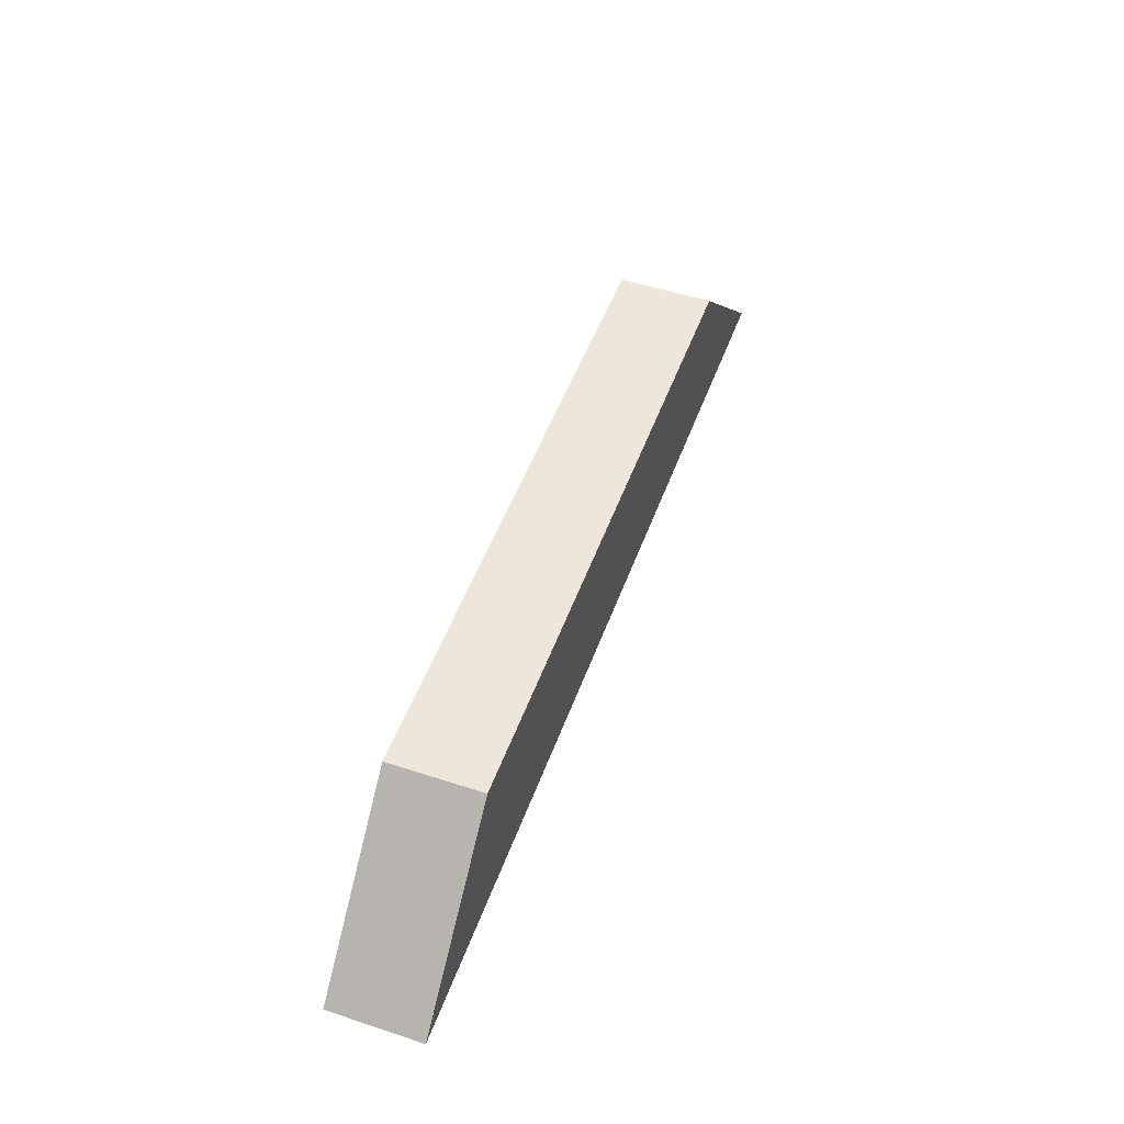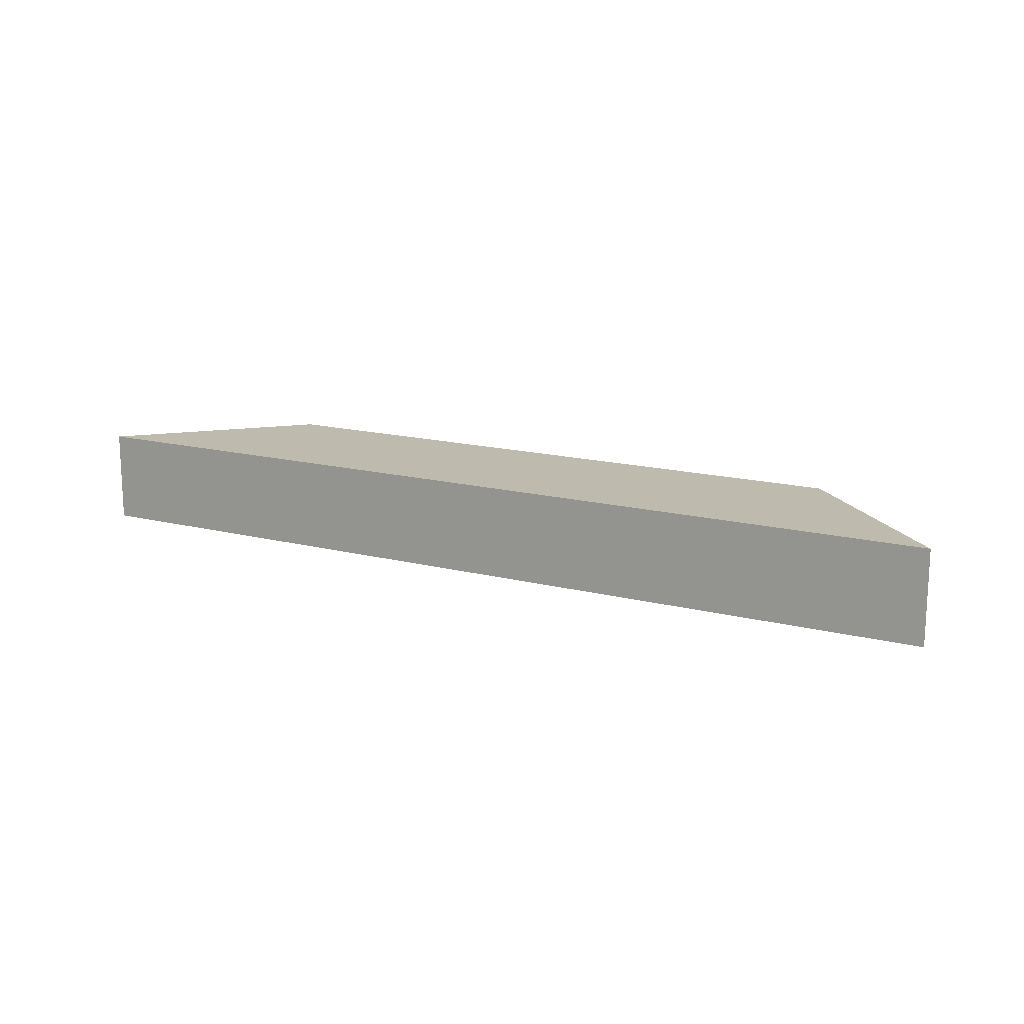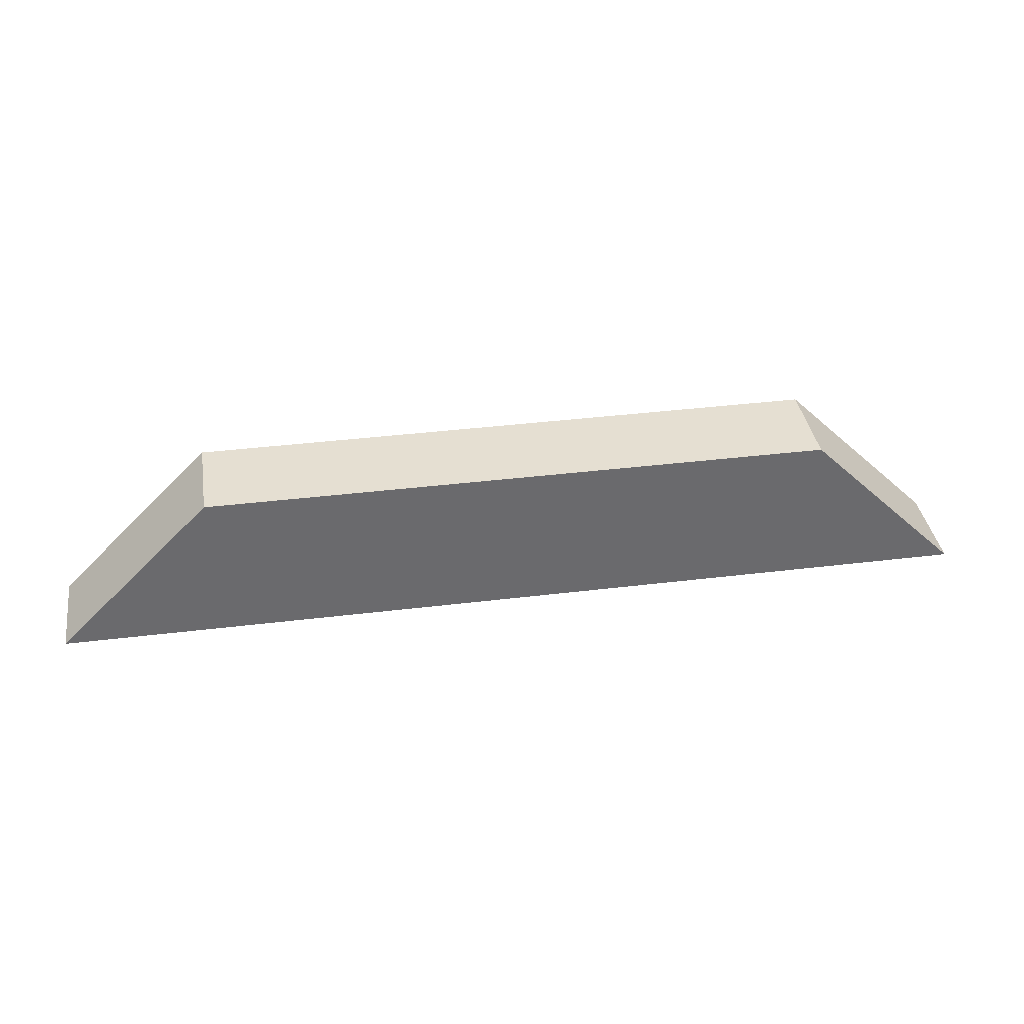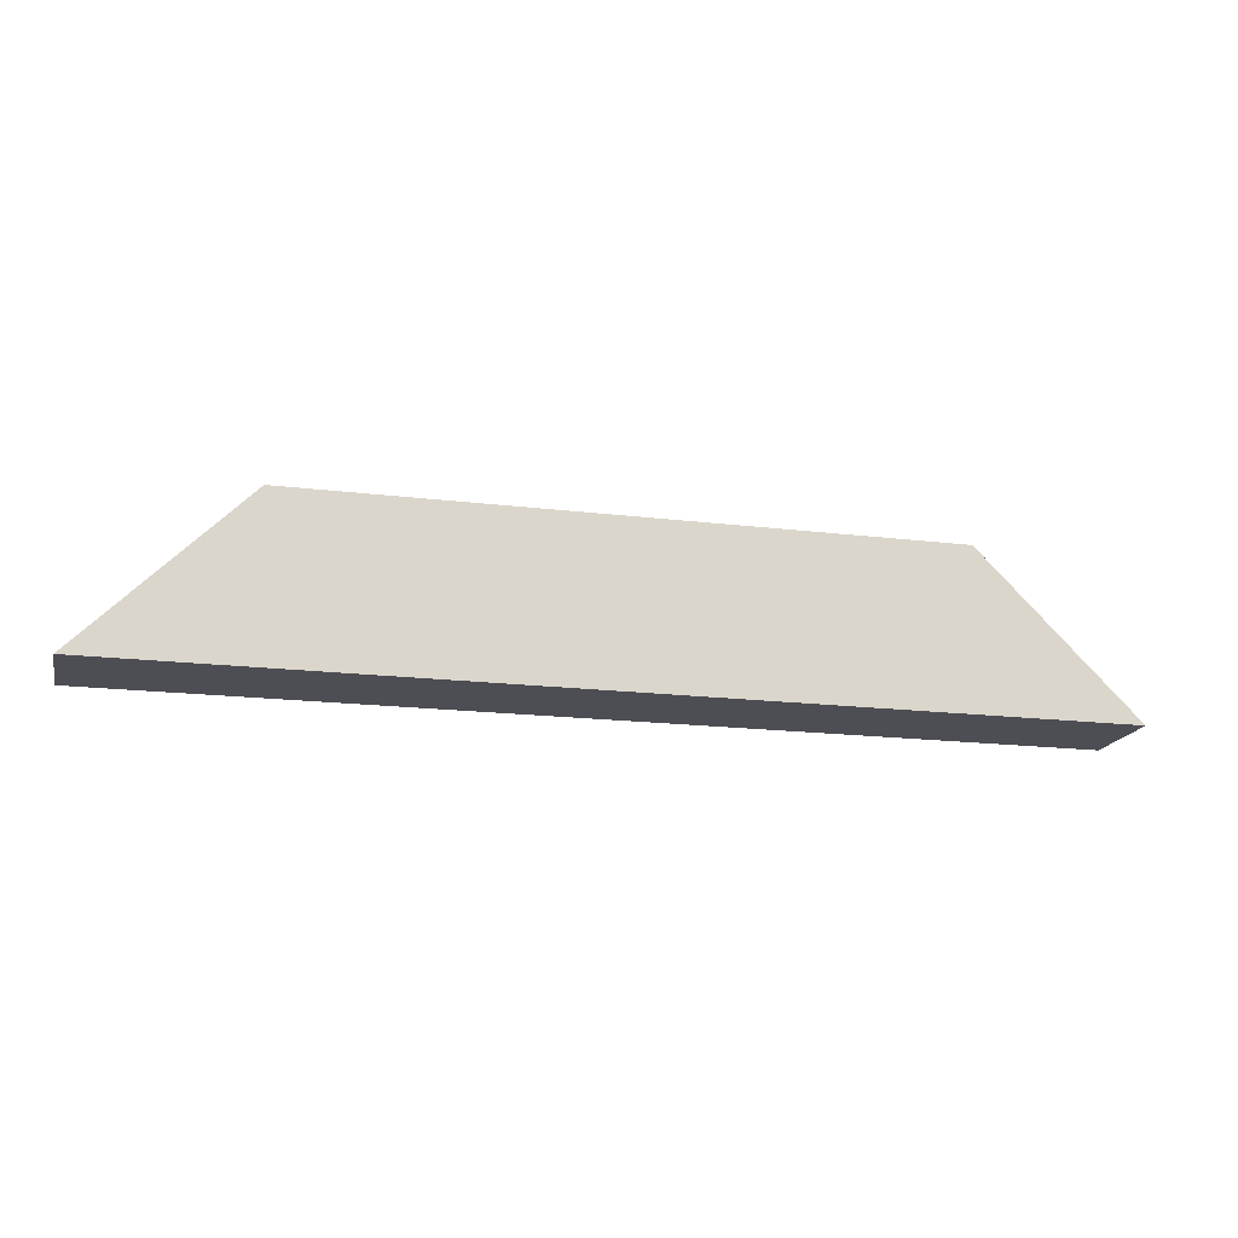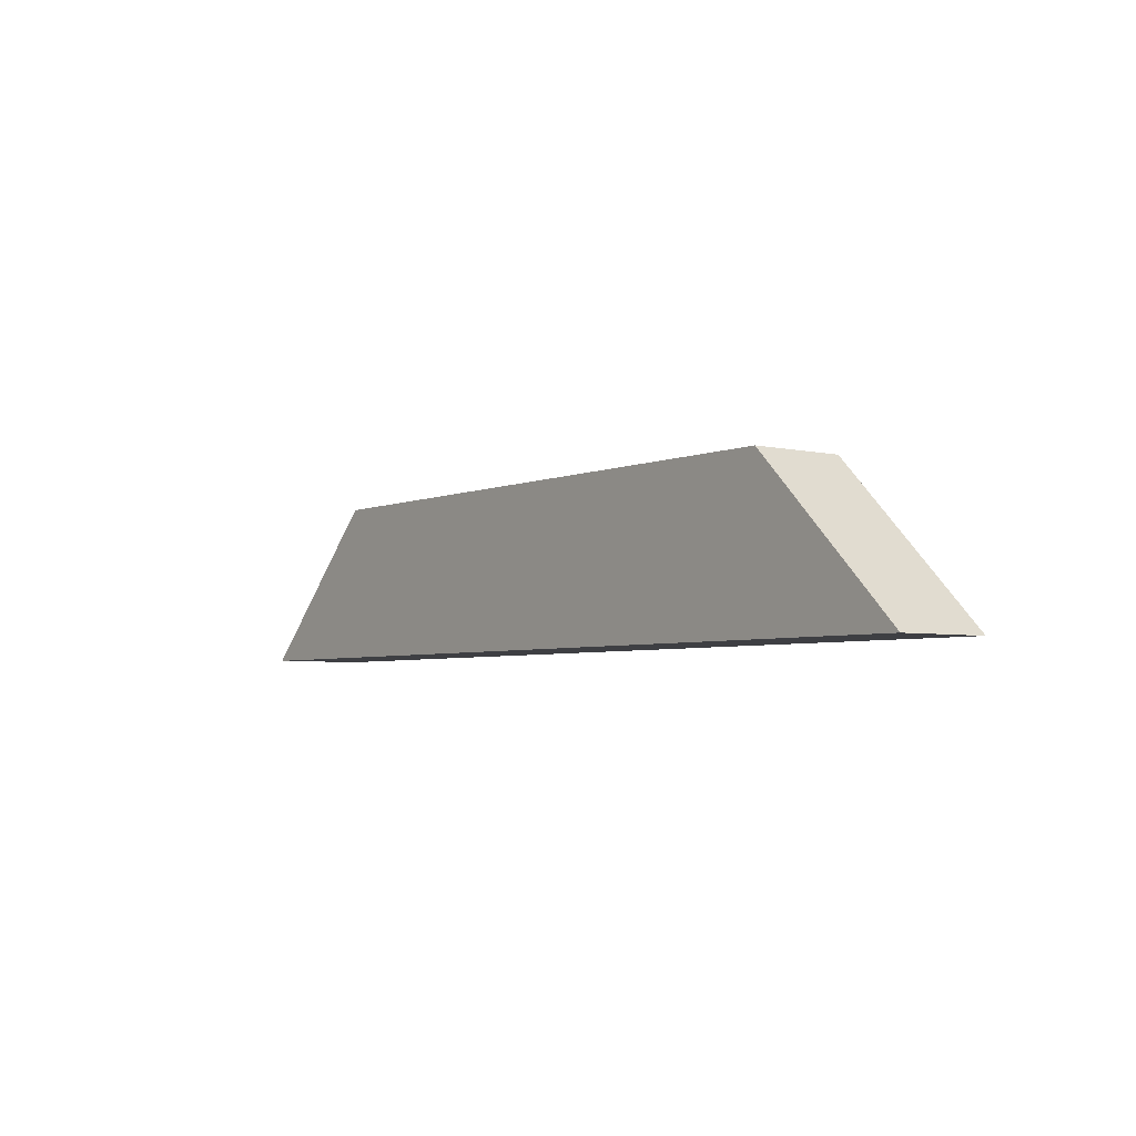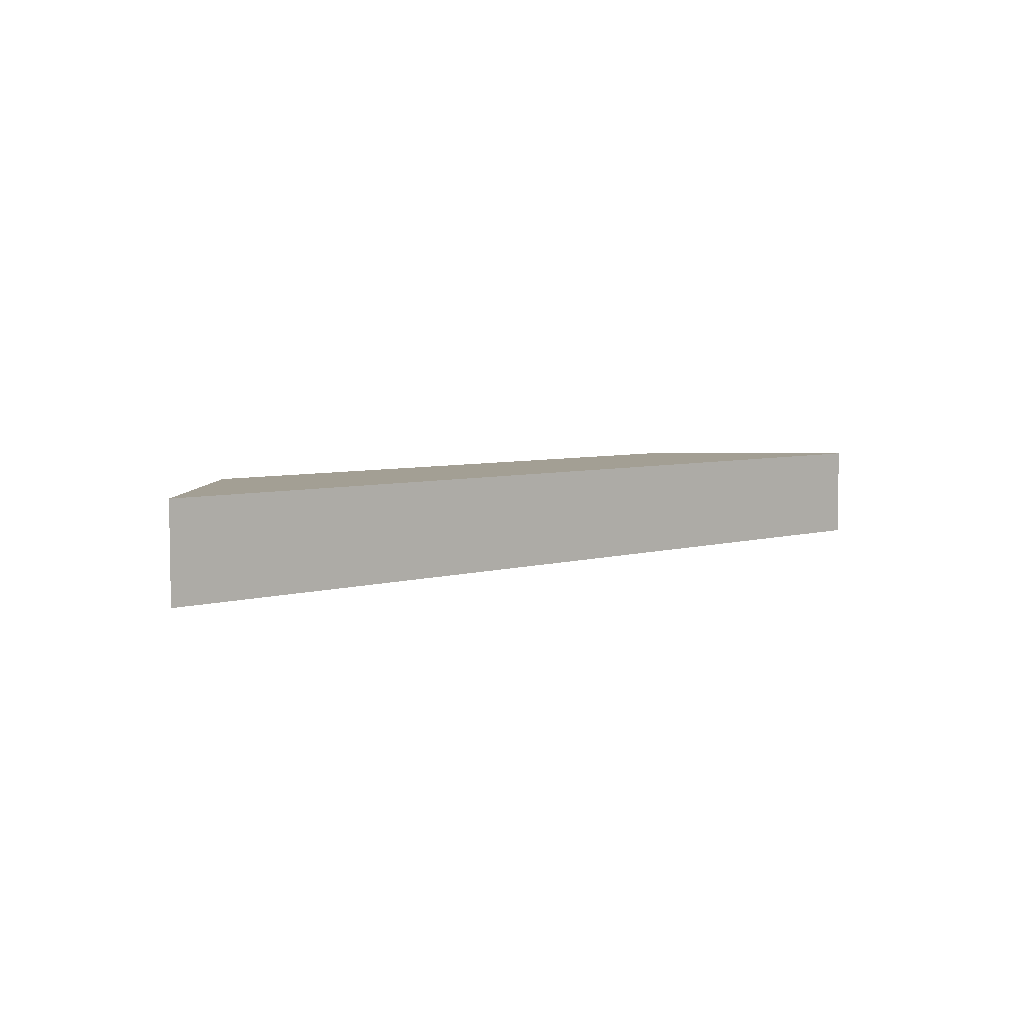
<metadata>
{"format":"obj","ext":"obj","renderer":"f3d","projection":"perspective","resolution":1024,"background":"white","views":[{"elev":50.7,"azim":109.7,"up":"+Y"},{"elev":15.6,"azim":28.3,"up":"+Z"},{"elev":37.3,"azim":171.0,"up":"+Y"},{"elev":-17.4,"azim":166.2,"up":"+Y"},{"elev":-4.3,"azim":53.0,"up":"+Y"},{"elev":5.4,"azim":-42.8,"up":"+Z"}]}
</metadata>
<code>
v 0.3 -0.0003152 0.03
v 0.25 0.04968 0.03
v 1.248e-12 -0.0003671 0.03
v 0.04999 0.04964 0.03
v 1.248e-12 -0.0003671 -1.243e-16
v 0.04999 0.04964 -7.55e-17
v 0.25 0.04968 8.882e-17
v 0.3 -0.0003152 1.243e-16
v 0.04999 0.04964 -7.401e-17
v 1.248e-12 -0.0003671 -1.243e-16
v 0.25 0.04968 9.178e-17
f 1 2 3
f 3 4 5
f 5 4 6
f 6 2 7
f 7 1 8
f 8 3 5
f 1 3 8
f 9 8 10
f 11 8 9
f 3 2 4
f 4 2 6
f 2 1 7

</code>
